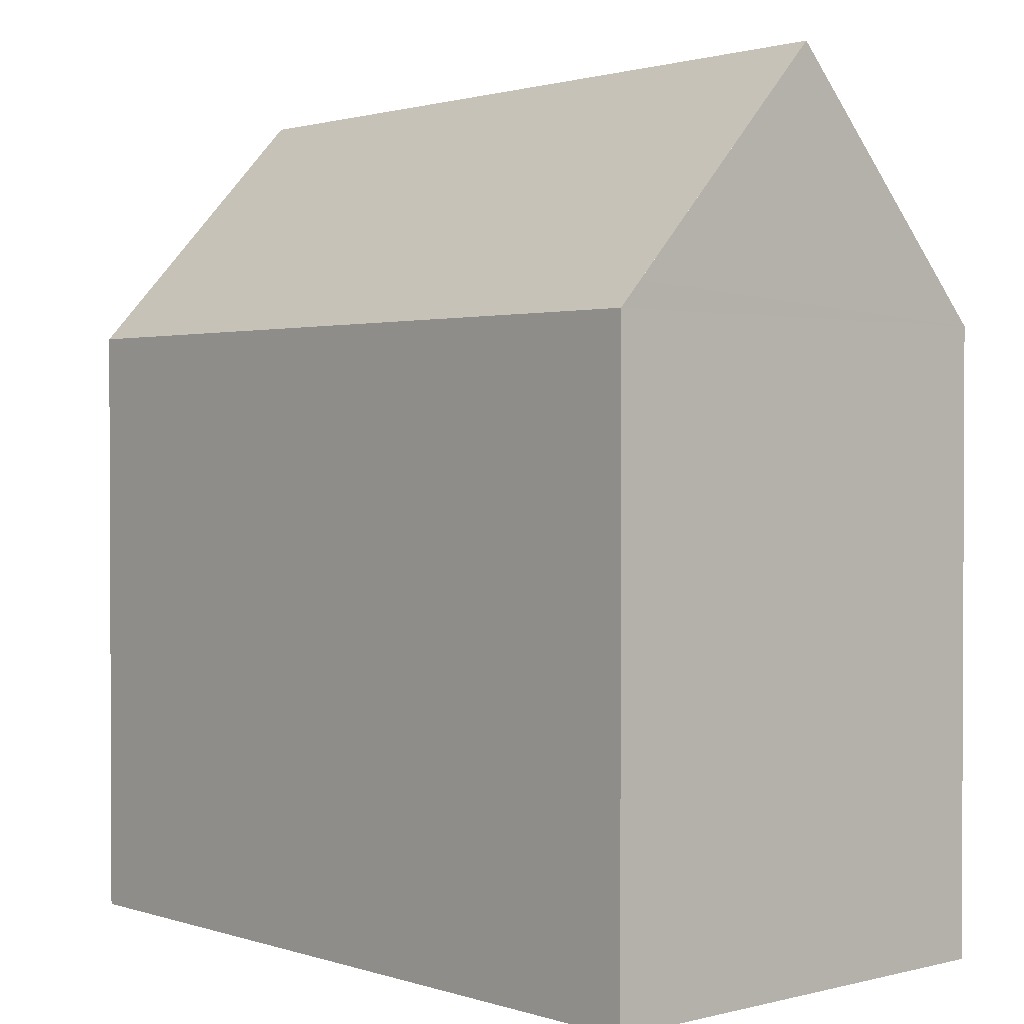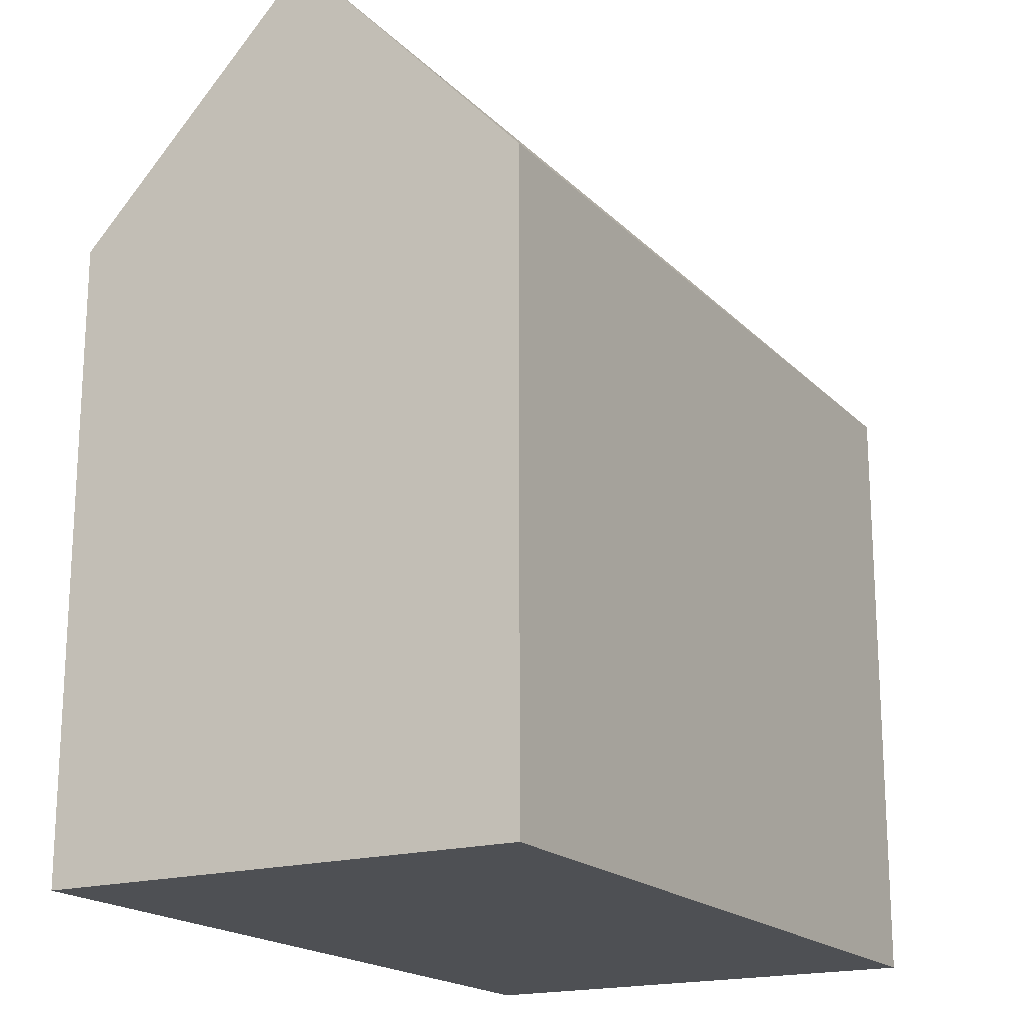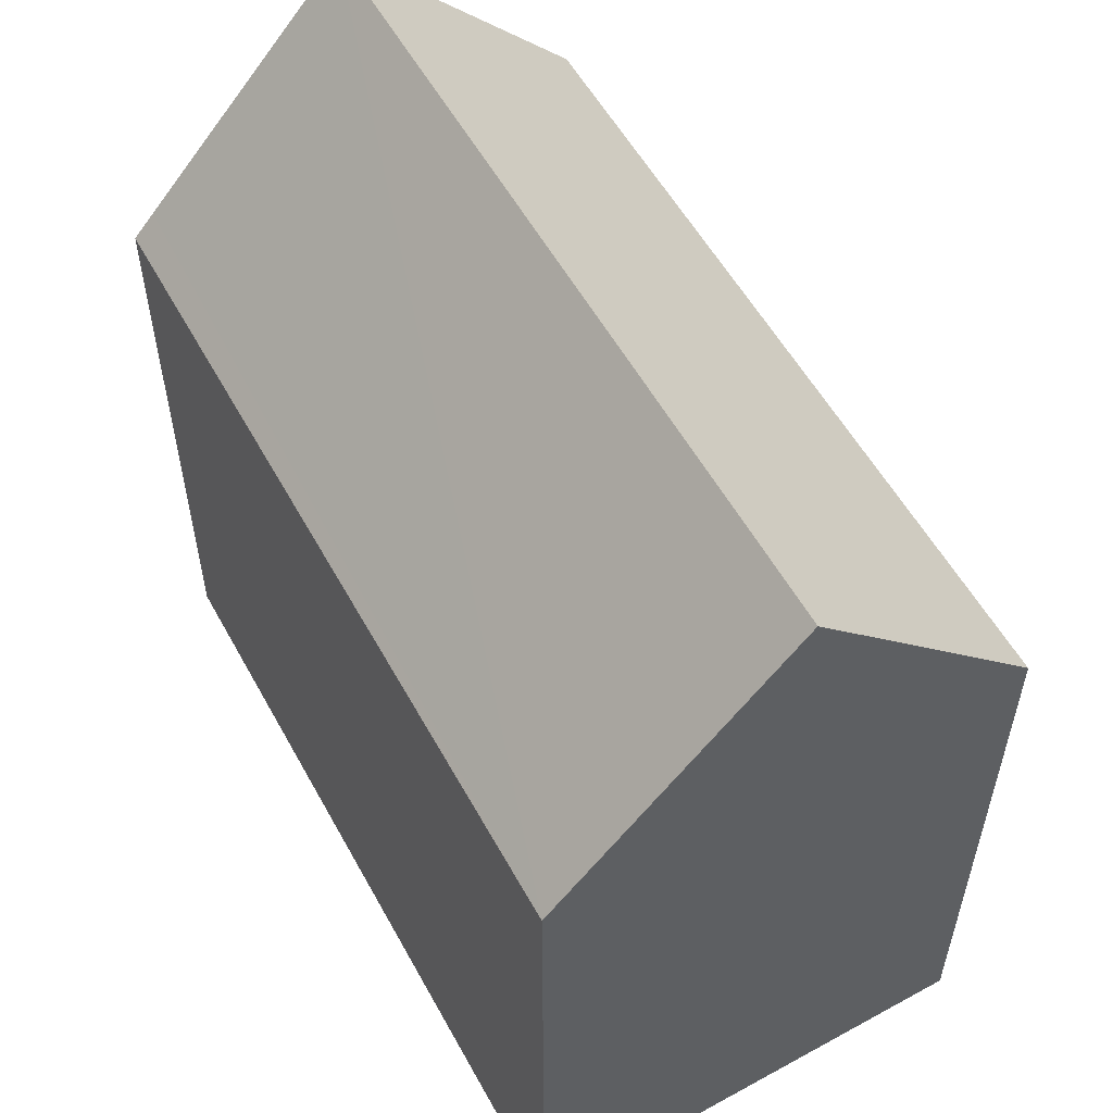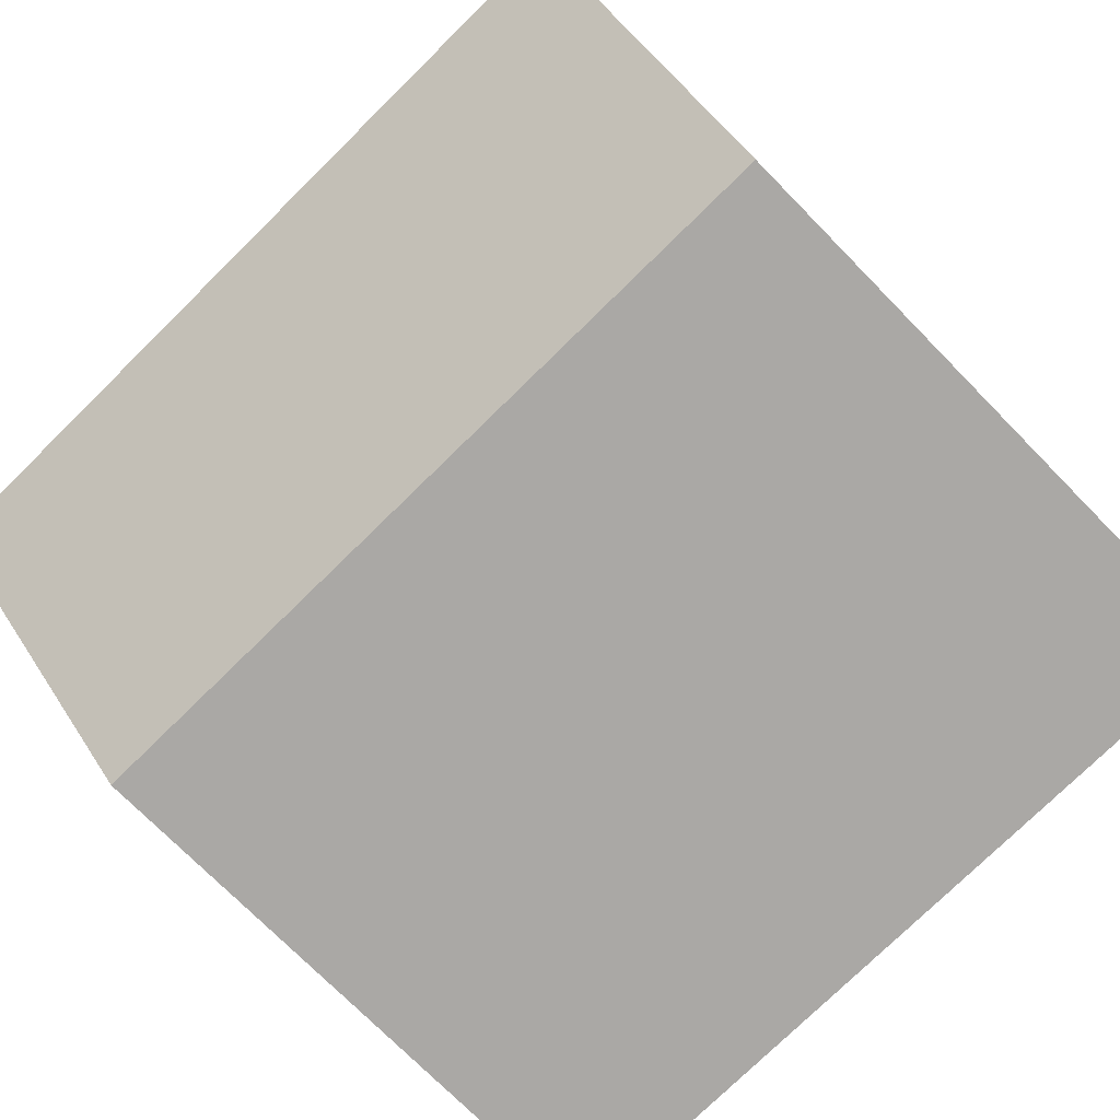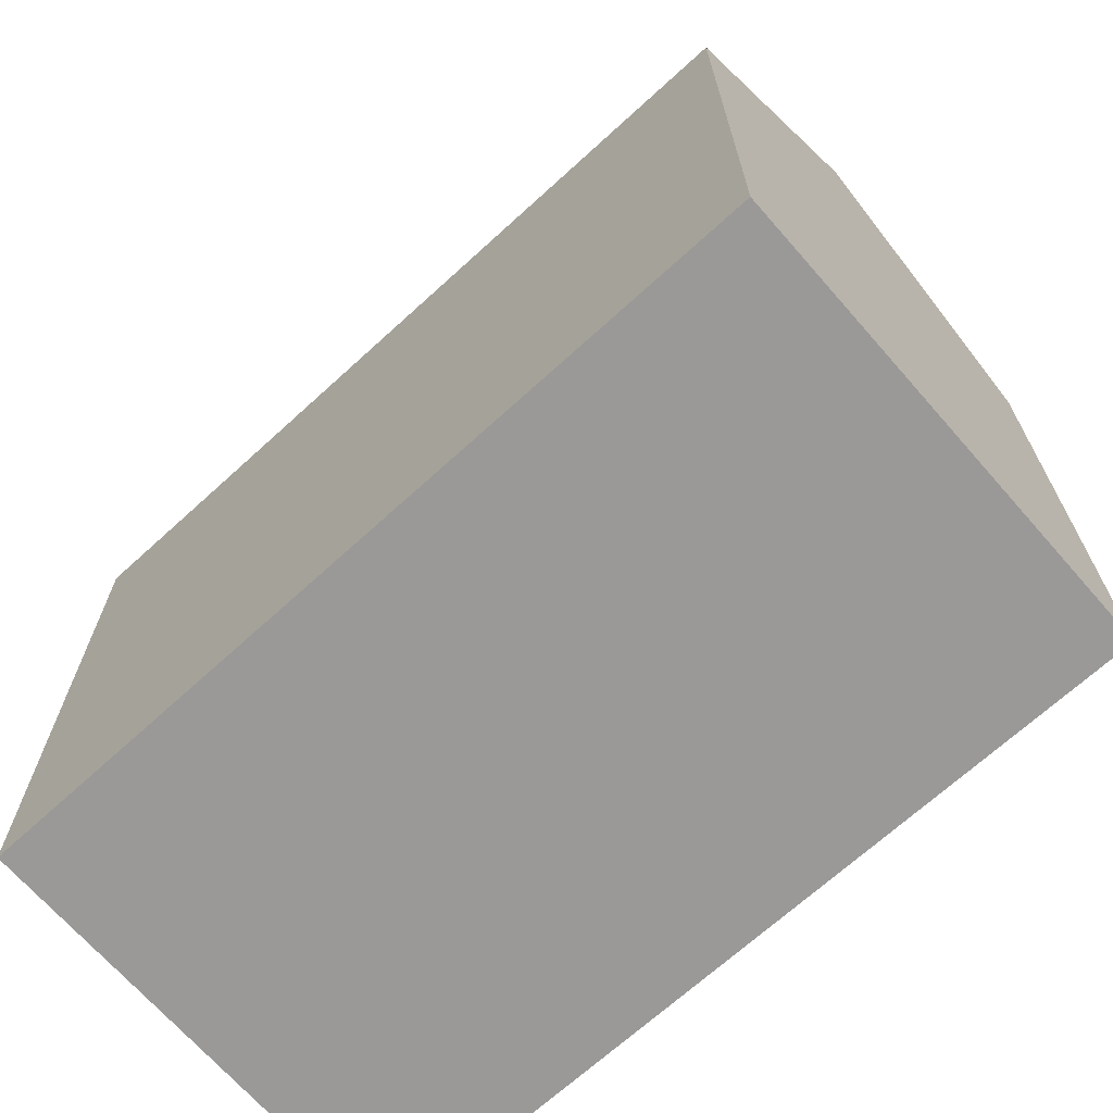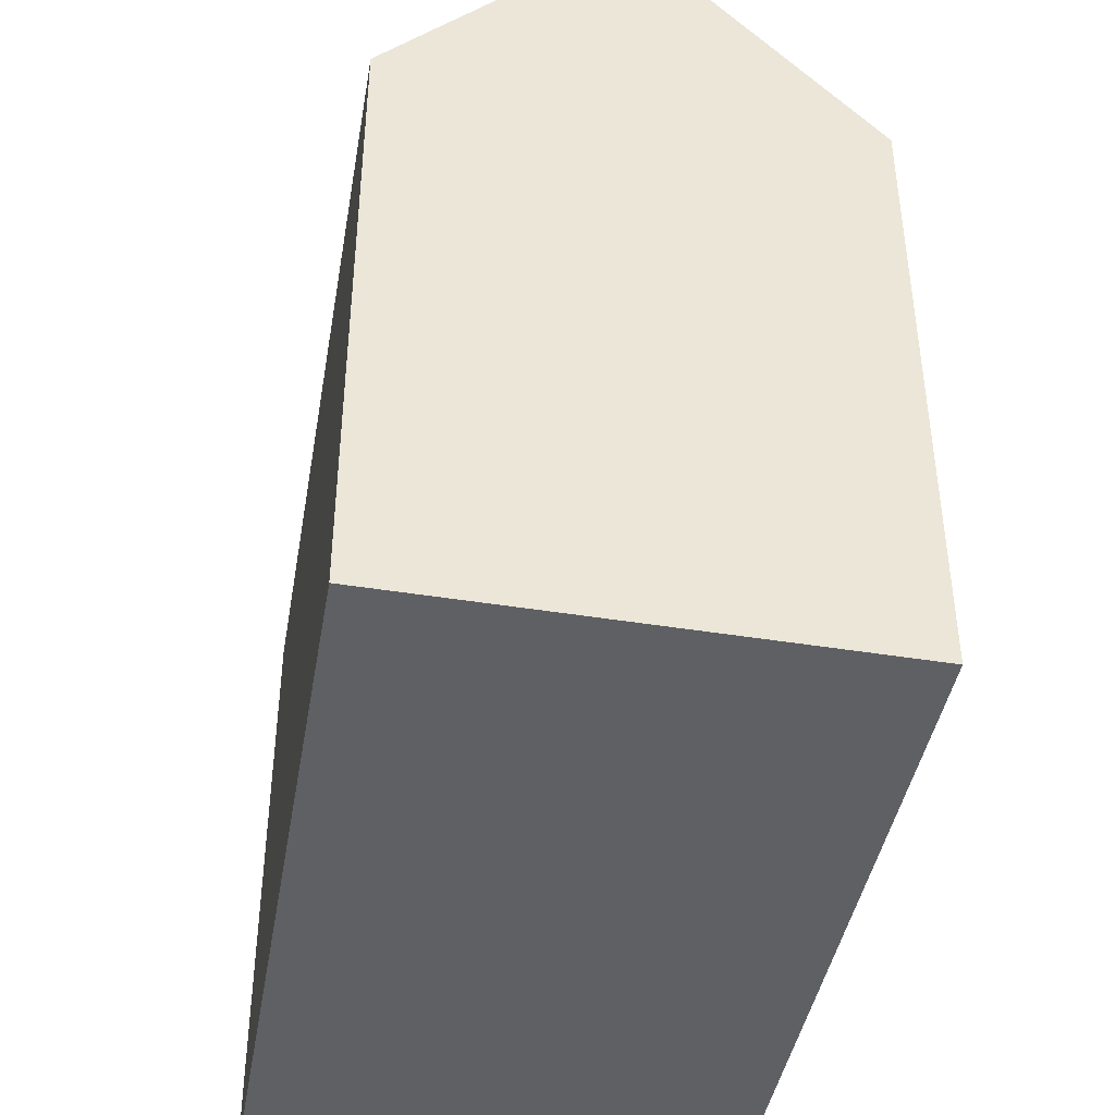
<metadata>
{"format":"obj","ext":"obj","renderer":"f3d","projection":"perspective","resolution":1024,"background":"white","views":[{"elev":1.4,"azim":-129.6,"up":"+Y"},{"elev":-18.7,"azim":121.4,"up":"+Y"},{"elev":56.0,"azim":-117.0,"up":"+Y"},{"elev":-74.0,"azim":-135.5,"up":"+Z"},{"elev":-69.0,"azim":-136.0,"up":"+Y"},{"elev":-42.7,"azim":-98.2,"up":"+Y"}]}
</metadata>
<code>
v  19.28 20.42 5.004
v  0.546 14.54 11.09
v  19.56 14.54 10.54
v  0.273 20.42 5.554
v  0 14.52 8.891e-16
v  19.03 15.1 -0.004
v  19 14.56 -0.51
v  0.026 15.1 0.543
v  0 0 0
v  0.026 -3.325e-17 0.543
v  0.273 -3.401e-16 5.554
v  0.546 -6.789e-16 11.09
v  19.56 -6.453e-16 10.54
v  19.28 -3.064e-16 5.004
v  19.03 2.449e-19 -0.004
v  19 3.123e-17 -0.51
g defaultobject
f 1 2 3
f 2 1 4
f 5 6 7
f 6 5 1
f 1 5 4
f 4 5 8
f 8 2 4
f 2 8 5
f 2 5 9
f 2 9 10
f 2 10 11
f 2 11 12
f 12 3 2
f 3 12 13
f 3 6 1
f 6 3 13
f 6 13 7
f 7 13 14
f 7 14 15
f 7 15 16
f 16 5 7
f 5 16 9
f 11 13 12
f 13 11 10
f 13 10 9
f 13 9 14
f 14 9 15
f 15 9 16

</code>
